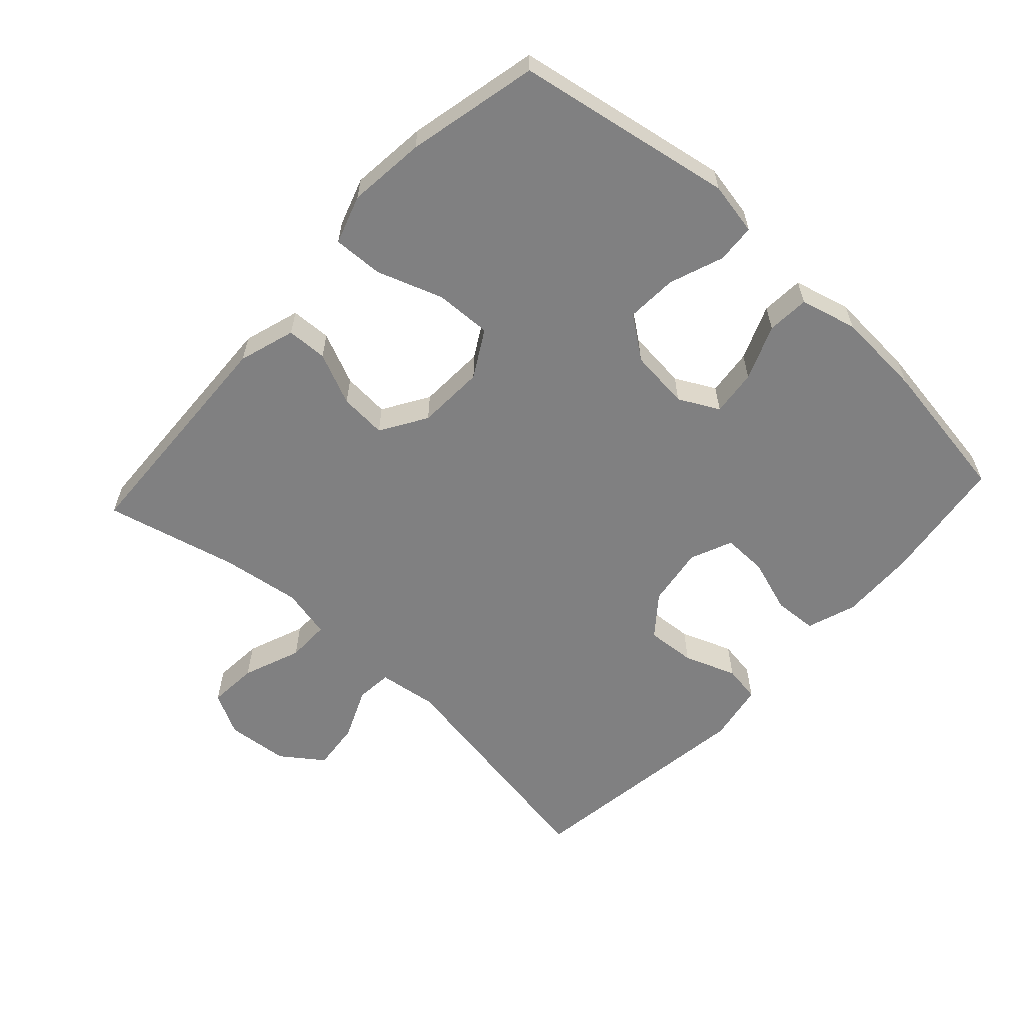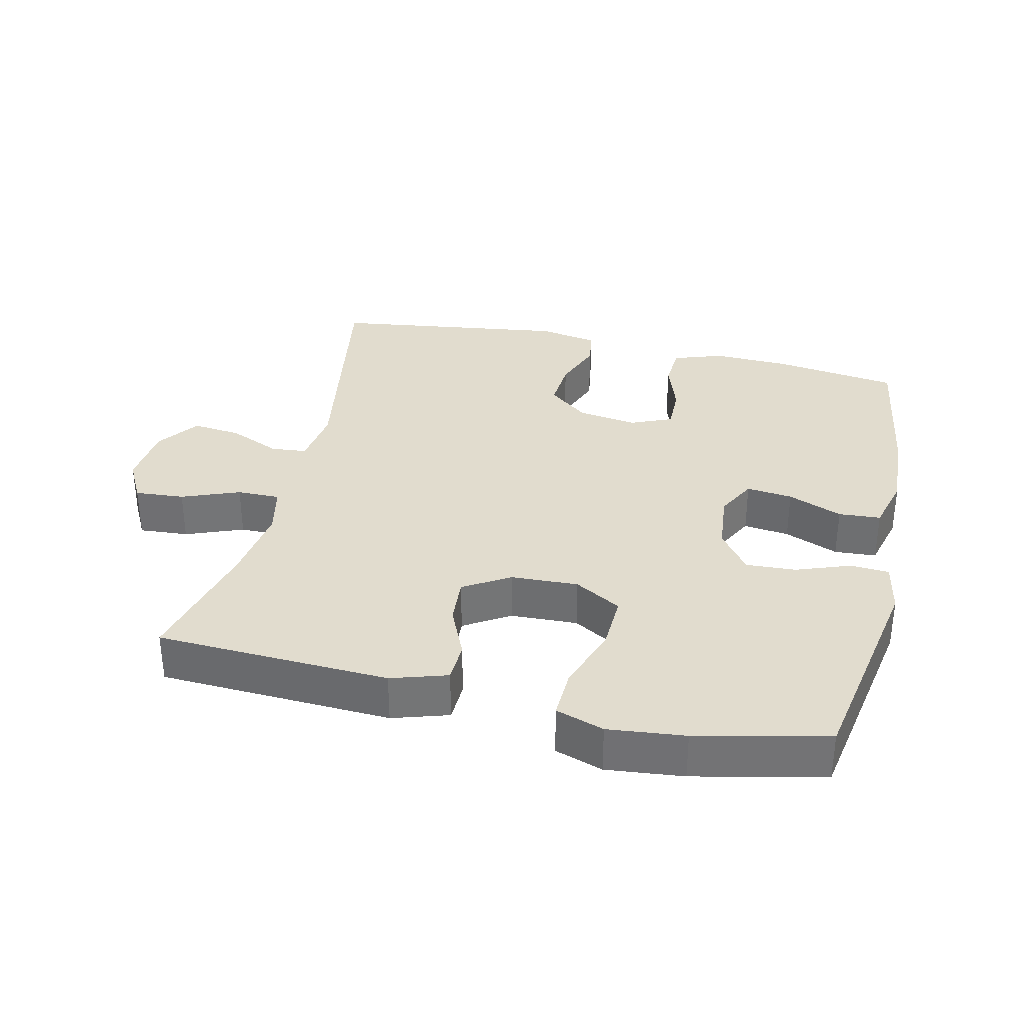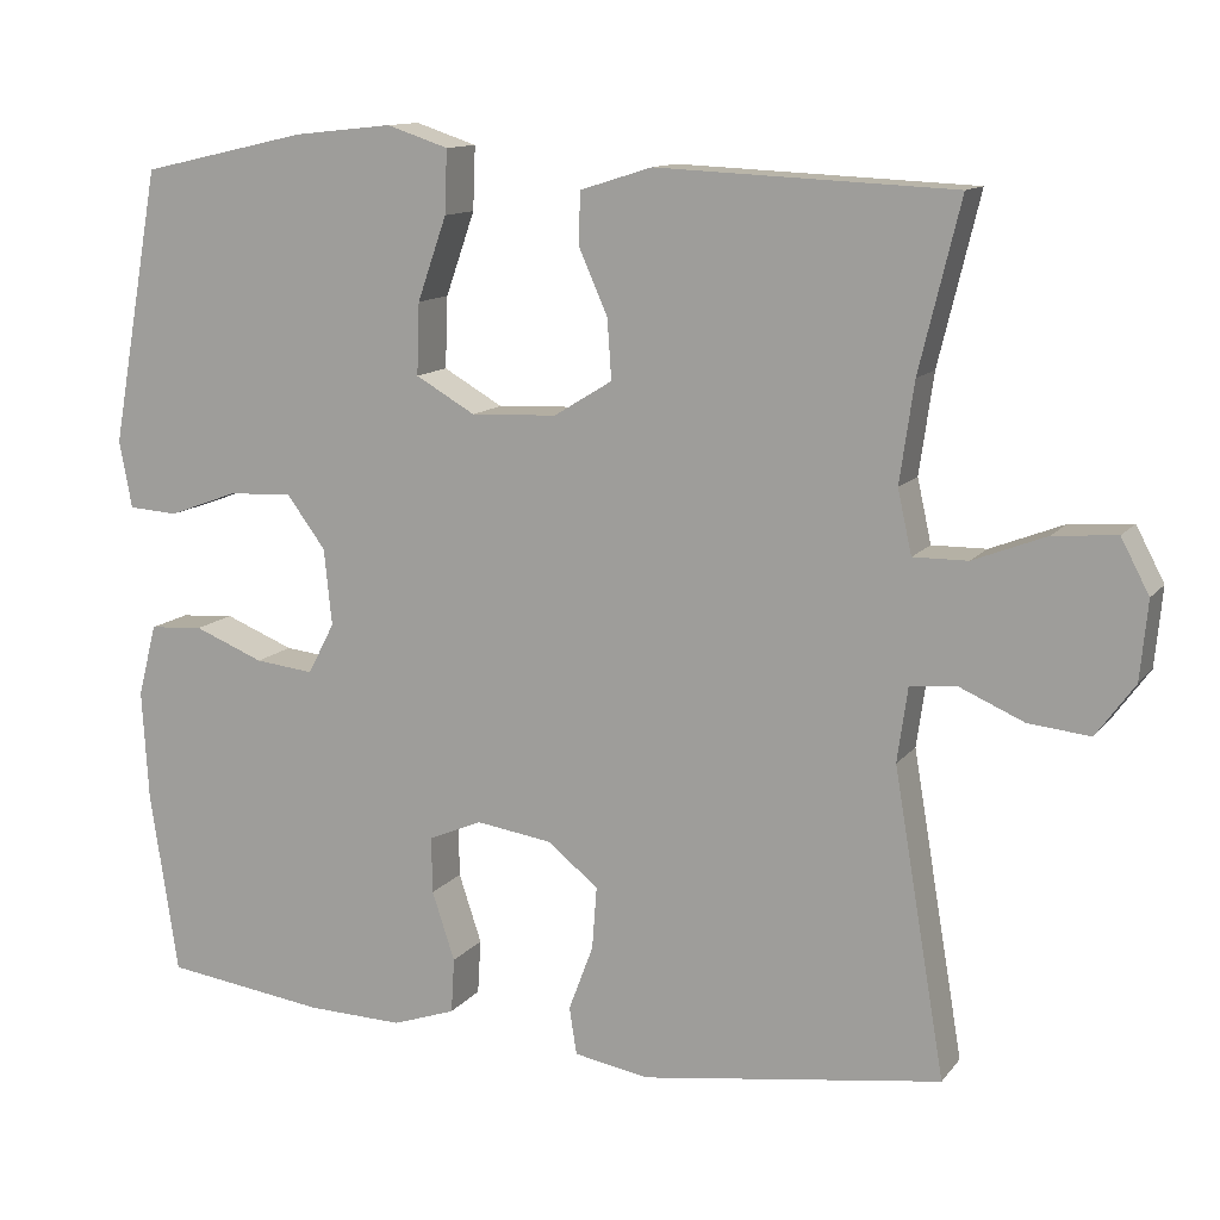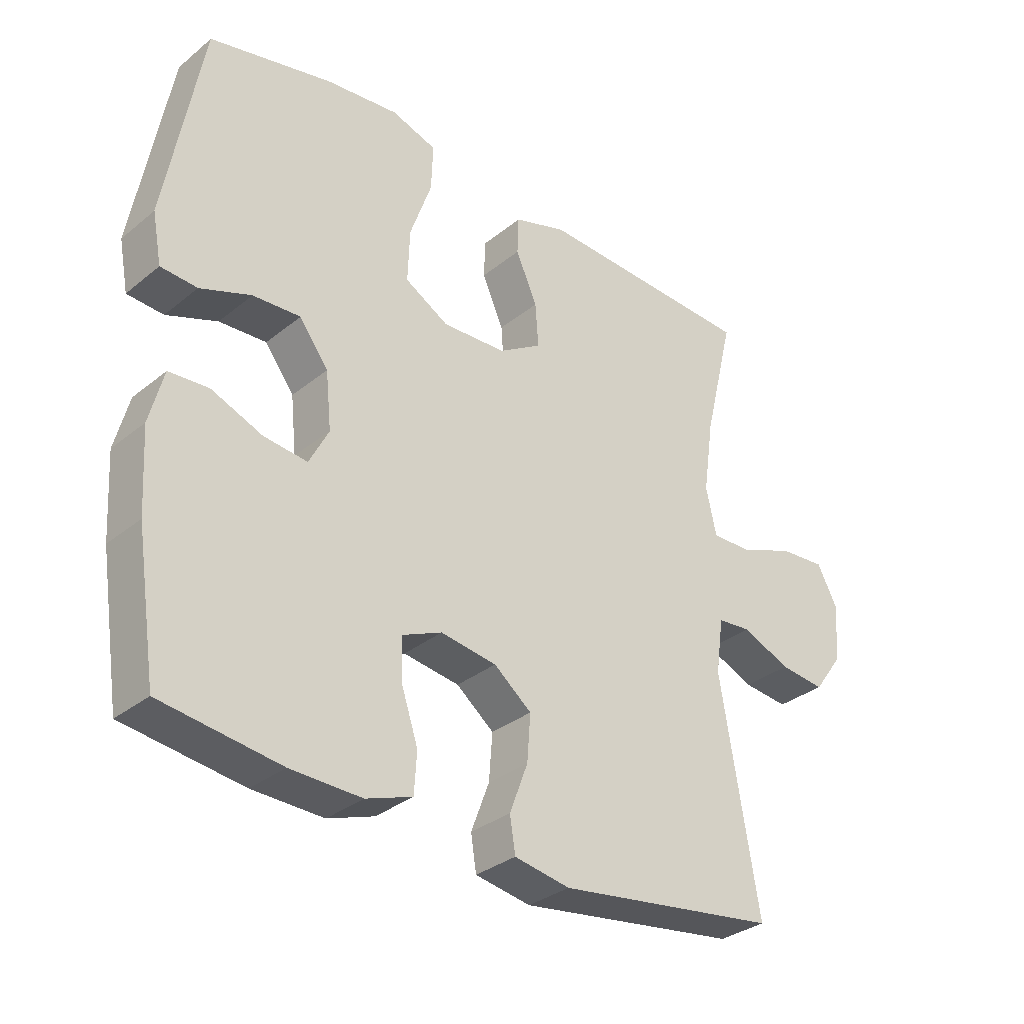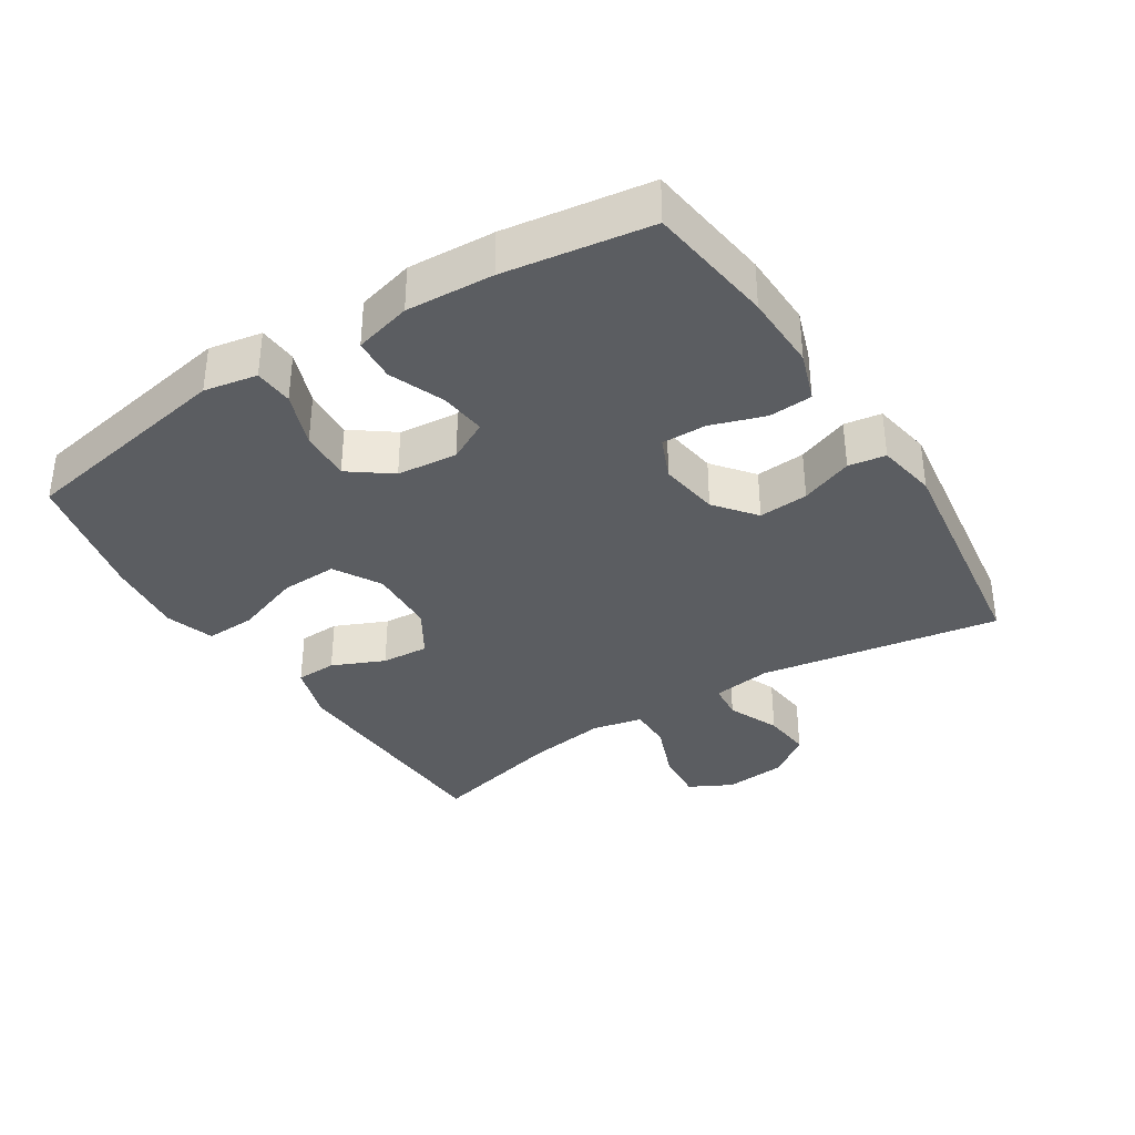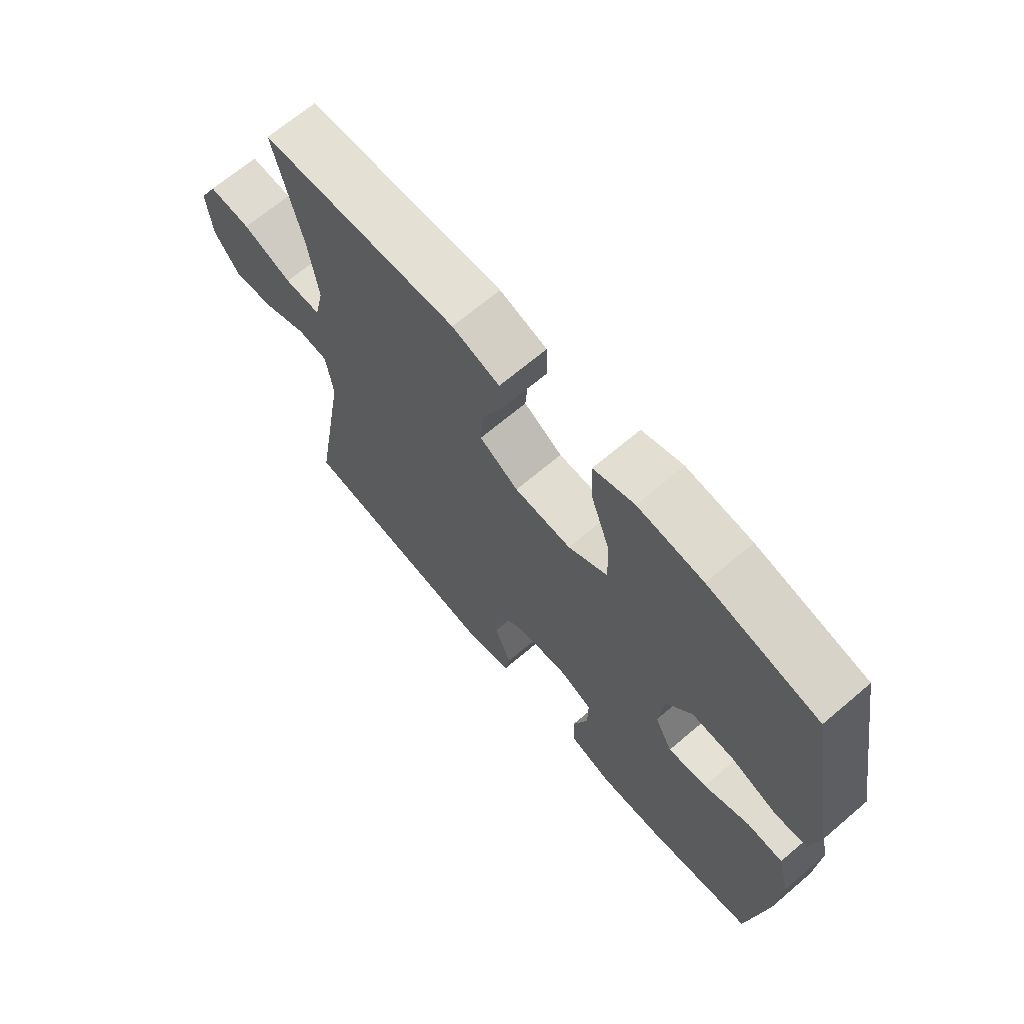
<metadata>
{"format":"obj","ext":"obj","renderer":"f3d","projection":"perspective","resolution":1024,"background":"white","views":[{"elev":-60.0,"azim":47.4,"up":"+Y"},{"elev":34.0,"azim":13.0,"up":"+Y"},{"elev":12.1,"azim":-157.2,"up":"+Z"},{"elev":-32.2,"azim":138.4,"up":"+Z"},{"elev":-36.1,"azim":122.5,"up":"+Y"},{"elev":67.4,"azim":49.5,"up":"+Z"}]}
</metadata>
<code>
o path9378
v 0.5464 0.0375 -0.2769
v 0.5543 0.0375 -0.1443
v 0.5319 0.0375 -0.05787
v 0.4674 0.0375 -0.05348
v 0.3839 0.0375 -0.08721
v 0.3132 0.0375 -0.09513
v 0.2813 0.0375 -0.0338
v 0.2906 0.0375 0.05816
v 0.3377 0.0375 0.1216
v 0.4149 0.0375 0.1175
v 0.4977 0.0375 0.08696
v 0.5569 0.0375 0.09099
v 0.5721 0.0375 0.1718
v 0.5128 0.0375 0.5033
v 0.3128 0.0375 0.5482
v 0.1945 0.0375 0.5607
v 0.1206 0.0375 0.5362
v 0.1236 0.0375 0.4599
v 0.1587 0.0375 0.3595
v 0.1619 0.0375 0.2733
v 0.09039 0.0375 0.2321
v -0.01273 0.0375 0.2365
v -0.08302 0.0375 0.2796
v -0.07797 0.0375 0.3515
v -0.04294 0.0375 0.4307
v -0.04521 0.0375 0.4928
v -0.1314 0.0375 0.5198
v -0.4891 0.0375 0.5033
v -0.4397 0.0375 0.3006
v -0.4225 0.0375 0.1803
v -0.4395 0.0375 0.1039
v -0.505 0.0375 0.1045
v -0.5936 0.0375 0.1388
v -0.6692 0.0375 0.1445
v -0.7032 0.0375 0.0797
v -0.6942 0.0375 -0.01494
v -0.6479 0.0375 -0.07835
v -0.5736 0.0375 -0.07059
v -0.4951 0.0375 -0.03638
v -0.4399 0.0375 -0.04161
v -0.4273 0.0375 -0.1316
v -0.4891 0.0375 -0.4984
v -0.1282 0.0375 -0.5487
v -0.03771 0.0375 -0.5326
v -0.0288 0.0375 -0.4758
v -0.05852 0.0375 -0.3967
v -0.06411 0.0375 -0.3213
v -0.002792 0.0375 -0.2722
v 0.08837 0.0375 -0.2585
v 0.1524 0.0375 -0.2858
v 0.1513 0.0375 -0.3536
v 0.1239 0.0375 -0.4363
v 0.1279 0.0375 -0.5023
v 0.2034 0.0375 -0.5284
v 0.3192 0.0375 -0.525
v 0.5128 0.0375 -0.4984
v 0.5464 -0.0375 -0.2769
v 0.5543 -0.0375 -0.1443
v 0.5319 -0.0375 -0.05787
v 0.4674 -0.0375 -0.05348
v 0.3839 -0.0375 -0.08721
v 0.3132 -0.0375 -0.09513
v 0.2813 -0.0375 -0.0338
v 0.2906 -0.0375 0.05816
v 0.3377 -0.0375 0.1216
v 0.4149 -0.0375 0.1175
v 0.4977 -0.0375 0.08696
v 0.5569 -0.0375 0.09099
v 0.5721 -0.0375 0.1718
v 0.5128 -0.0375 0.5033
v 0.3128 -0.0375 0.5482
v 0.1945 -0.0375 0.5607
v 0.1206 -0.0375 0.5362
v 0.1236 -0.0375 0.4599
v 0.1587 -0.0375 0.3595
v 0.1619 -0.0375 0.2733
v 0.09039 -0.0375 0.2321
v -0.01273 -0.0375 0.2365
v -0.08302 -0.0375 0.2796
v -0.07797 -0.0375 0.3515
v -0.04294 -0.0375 0.4307
v -0.04521 -0.0375 0.4928
v -0.1314 -0.0375 0.5198
v -0.4891 -0.0375 0.5033
v -0.4397 -0.0375 0.3006
v -0.4225 -0.0375 0.1803
v -0.4395 -0.0375 0.1039
v -0.505 -0.0375 0.1045
v -0.5936 -0.0375 0.1388
v -0.6692 -0.0375 0.1445
v -0.7032 -0.0375 0.0797
v -0.6942 -0.0375 -0.01494
v -0.6479 -0.0375 -0.07835
v -0.5736 -0.0375 -0.07059
v -0.4951 -0.0375 -0.03638
v -0.4399 -0.0375 -0.04161
v -0.4273 -0.0375 -0.1316
v -0.4891 -0.0375 -0.4984
v -0.1282 -0.0375 -0.5487
v -0.03771 -0.0375 -0.5326
v -0.0288 -0.0375 -0.4758
v -0.05852 -0.0375 -0.3967
v -0.06411 -0.0375 -0.3213
v -0.002792 -0.0375 -0.2722
v 0.08837 -0.0375 -0.2585
v 0.1524 -0.0375 -0.2858
v 0.1513 -0.0375 -0.3536
v 0.1239 -0.0375 -0.4363
v 0.1279 -0.0375 -0.5023
v 0.2034 -0.0375 -0.5284
v 0.3192 -0.0375 -0.525
v 0.5128 -0.0375 -0.4984
v 0.3128 0.0375 0.5482
v 0.1945 0.0375 0.5607
v 0.1206 0.0375 0.5362
v 0.1206 0.0375 0.5362
v 0.1236 0.0375 0.4599
v 0.5128 0.0375 0.5033
v 0.5128 0.0375 0.5033
v -0.04521 0.0375 0.4928
v -0.04521 0.0375 0.4928
v -0.1314 0.0375 0.5198
v -0.4891 0.0375 0.5033
v -0.4891 0.0375 0.5033
v -0.04294 0.0375 0.4307
v 0.1587 0.0375 0.3595
v -0.07797 0.0375 0.3515
v -0.4397 0.0375 0.3006
v 0.1619 0.0375 0.2733
v 0.1619 0.0375 0.2733
v -0.08302 0.0375 0.2796
v -0.08302 0.0375 0.2796
v -0.4225 0.0375 0.1803
v 0.5721 0.0375 0.1718
v -0.01273 0.0375 0.2365
v 0.09039 0.0375 0.2321
v -0.4395 0.0375 0.1039
v -0.4395 0.0375 0.1039
v 0.5569 0.0375 0.09099
v 0.5569 0.0375 0.09099
v 0.3377 0.0375 0.1216
v 0.4149 0.0375 0.1175
v -0.5936 0.0375 0.1388
v -0.6692 0.0375 0.1445
v -0.6692 0.0375 0.1445
v -0.7032 0.0375 0.0797
v -0.505 0.0375 0.1045
v 0.2906 0.0375 0.05816
v 0.4977 0.0375 0.08696
v -0.6942 0.0375 -0.01494
v 0.2813 0.0375 -0.0338
v -0.6479 0.0375 -0.07835
v 0.3132 0.0375 -0.09513
v 0.3132 0.0375 -0.09513
v -0.4951 0.0375 -0.03638
v -0.4399 0.0375 -0.04161
v -0.4399 0.0375 -0.04161
v -0.5736 0.0375 -0.07059
v -0.4273 0.0375 -0.1316
v 0.5319 0.0375 -0.05787
v 0.5319 0.0375 -0.05787
v 0.4674 0.0375 -0.05348
v 0.3839 0.0375 -0.08721
v 0.5543 0.0375 -0.1443
v 0.5464 0.0375 -0.2769
v 0.08837 0.0375 -0.2585
v 0.1524 0.0375 -0.2858
v 0.1524 0.0375 -0.2858
v -0.002792 0.0375 -0.2722
v -0.06411 0.0375 -0.3213
v 0.1513 0.0375 -0.3536
v -0.05852 0.0375 -0.3967
v 0.1239 0.0375 -0.4363
v -0.0288 0.0375 -0.4758
v 0.1279 0.0375 -0.5023
v 0.1279 0.0375 -0.5023
v -0.4891 0.0375 -0.4984
v -0.4891 0.0375 -0.4984
v 0.5128 0.0375 -0.4984
v 0.5128 0.0375 -0.4984
v -0.03771 0.0375 -0.5326
v -0.03771 0.0375 -0.5326
v 0.2034 0.0375 -0.5284
v 0.3192 0.0375 -0.525
v -0.1282 0.0375 -0.5487
v 0.3128 -0.0375 0.5482
v 0.1945 -0.0375 0.5607
v 0.1206 -0.0375 0.5362
v 0.1206 -0.0375 0.5362
v 0.1236 -0.0375 0.4599
v 0.5128 -0.0375 0.5033
v 0.5128 -0.0375 0.5033
v -0.04521 -0.0375 0.4928
v -0.04521 -0.0375 0.4928
v -0.1314 -0.0375 0.5198
v -0.4891 -0.0375 0.5033
v -0.4891 -0.0375 0.5033
v -0.04294 -0.0375 0.4307
v 0.1587 -0.0375 0.3595
v -0.07797 -0.0375 0.3515
v -0.4397 -0.0375 0.3006
v 0.1619 -0.0375 0.2733
v 0.1619 -0.0375 0.2733
v -0.08302 -0.0375 0.2796
v -0.08302 -0.0375 0.2796
v -0.4225 -0.0375 0.1803
v 0.5721 -0.0375 0.1718
v -0.01273 -0.0375 0.2365
v 0.09039 -0.0375 0.2321
v -0.4395 -0.0375 0.1039
v -0.4395 -0.0375 0.1039
v 0.5569 -0.0375 0.09099
v 0.5569 -0.0375 0.09099
v 0.3377 -0.0375 0.1216
v 0.4149 -0.0375 0.1175
v -0.5936 -0.0375 0.1388
v -0.6692 -0.0375 0.1445
v -0.6692 -0.0375 0.1445
v -0.7032 -0.0375 0.0797
v -0.505 -0.0375 0.1045
v 0.2906 -0.0375 0.05816
v 0.4977 -0.0375 0.08696
v -0.6942 -0.0375 -0.01494
v 0.2813 -0.0375 -0.0338
v -0.6479 -0.0375 -0.07835
v 0.3132 -0.0375 -0.09513
v 0.3132 -0.0375 -0.09513
v -0.4951 -0.0375 -0.03638
v -0.4399 -0.0375 -0.04161
v -0.4399 -0.0375 -0.04161
v -0.5736 -0.0375 -0.07059
v -0.4273 -0.0375 -0.1316
v 0.5319 -0.0375 -0.05787
v 0.5319 -0.0375 -0.05787
v 0.4674 -0.0375 -0.05348
v 0.3839 -0.0375 -0.08721
v 0.5543 -0.0375 -0.1443
v 0.5464 -0.0375 -0.2769
v 0.08837 -0.0375 -0.2585
v 0.1524 -0.0375 -0.2858
v 0.1524 -0.0375 -0.2858
v -0.002792 -0.0375 -0.2722
v -0.06411 -0.0375 -0.3213
v 0.1513 -0.0375 -0.3536
v -0.05852 -0.0375 -0.3967
v 0.1239 -0.0375 -0.4363
v -0.0288 -0.0375 -0.4758
v 0.1279 -0.0375 -0.5023
v 0.1279 -0.0375 -0.5023
v -0.4891 -0.0375 -0.4984
v -0.4891 -0.0375 -0.4984
v 0.5128 -0.0375 -0.4984
v 0.5128 -0.0375 -0.4984
v -0.03771 -0.0375 -0.5326
v -0.03771 -0.0375 -0.5326
v 0.2034 -0.0375 -0.5284
v 0.3192 -0.0375 -0.525
v -0.1282 -0.0375 -0.5487
f 231 223 225
f 244 246 256
f 212 207 222
f 223 216 219
f 215 191 214
f 191 199 214
f 201 200 195
f 210 220 228
f 221 209 224
f 219 216 217
f 240 244 238
f 242 232 243
f 186 199 191
f 229 208 210
f 187 190 186
f 202 214 199
f 237 236 238
f 232 242 229
f 229 210 228
f 199 186 190
f 200 198 195
f 208 204 210
f 256 246 248
f 228 220 231
f 238 244 257
f 239 209 208
f 206 204 201
f 195 198 193
f 238 257 252
f 201 195 196
f 226 239 240
f 247 258 254
f 208 229 242
f 224 239 226
f 238 226 240
f 239 208 242
f 188 190 187
f 214 202 221
f 231 216 223
f 207 191 215
f 209 221 202
f 257 244 256
f 201 204 200
f 235 237 233
f 250 245 243
f 222 207 215
f 220 216 231
f 224 209 239
f 236 226 238
f 250 243 232
f 210 204 206
f 258 245 250
f 236 237 235
f 245 258 247
f 15 16 72 71
f 16 116 189 72
f 17 18 74 73
f 119 15 71 192
f 121 27 83 194
f 27 124 197 83
f 25 26 82 81
f 18 19 75 74
f 24 25 81 80
f 28 29 85 84
f 19 130 203 75
f 132 24 80 205
f 29 30 86 85
f 13 14 70 69
f 22 23 79 78
f 20 21 77 76
f 21 22 78 77
f 30 138 211 86
f 140 13 69 213
f 9 10 66 65
f 33 145 218 89
f 34 35 91 90
f 32 33 89 88
f 8 9 65 64
f 11 12 68 67
f 10 11 67 66
f 31 32 88 87
f 35 36 92 91
f 7 8 64 63
f 36 37 93 92
f 154 7 63 227
f 39 157 230 95
f 38 39 95 94
f 37 38 94 93
f 40 41 97 96
f 161 4 60 234
f 4 5 61 60
f 2 3 59 58
f 5 6 62 61
f 1 2 58 57
f 49 168 241 105
f 48 49 105 104
f 47 48 104 103
f 50 51 107 106
f 46 47 103 102
f 51 52 108 107
f 45 46 102 101
f 52 176 249 108
f 41 178 251 97
f 180 1 57 253
f 182 45 101 255
f 53 54 110 109
f 55 56 112 111
f 54 55 111 110
f 43 44 100 99
f 42 43 99 98
f 158 152 150
f 171 183 173
f 139 149 134
f 150 146 143
f 142 141 118
f 118 141 126
f 128 122 127
f 137 155 147
f 148 151 136
f 146 144 143
f 167 165 171
f 169 170 159
f 113 118 126
f 156 137 135
f 114 113 117
f 129 126 141
f 164 165 163
f 159 156 169
f 156 155 137
f 126 117 113
f 127 122 125
f 135 137 131
f 183 175 173
f 155 158 147
f 165 184 171
f 166 135 136
f 133 128 131
f 122 120 125
f 165 179 184
f 128 123 122
f 153 167 166
f 174 181 185
f 135 169 156
f 151 153 166
f 165 167 153
f 166 169 135
f 115 114 117
f 141 148 129
f 158 150 143
f 134 142 118
f 136 129 148
f 184 183 171
f 128 127 131
f 162 160 164
f 177 170 172
f 149 142 134
f 147 158 143
f 151 166 136
f 163 165 153
f 177 159 170
f 137 133 131
f 185 177 172
f 163 162 164
f 172 174 185

</code>
